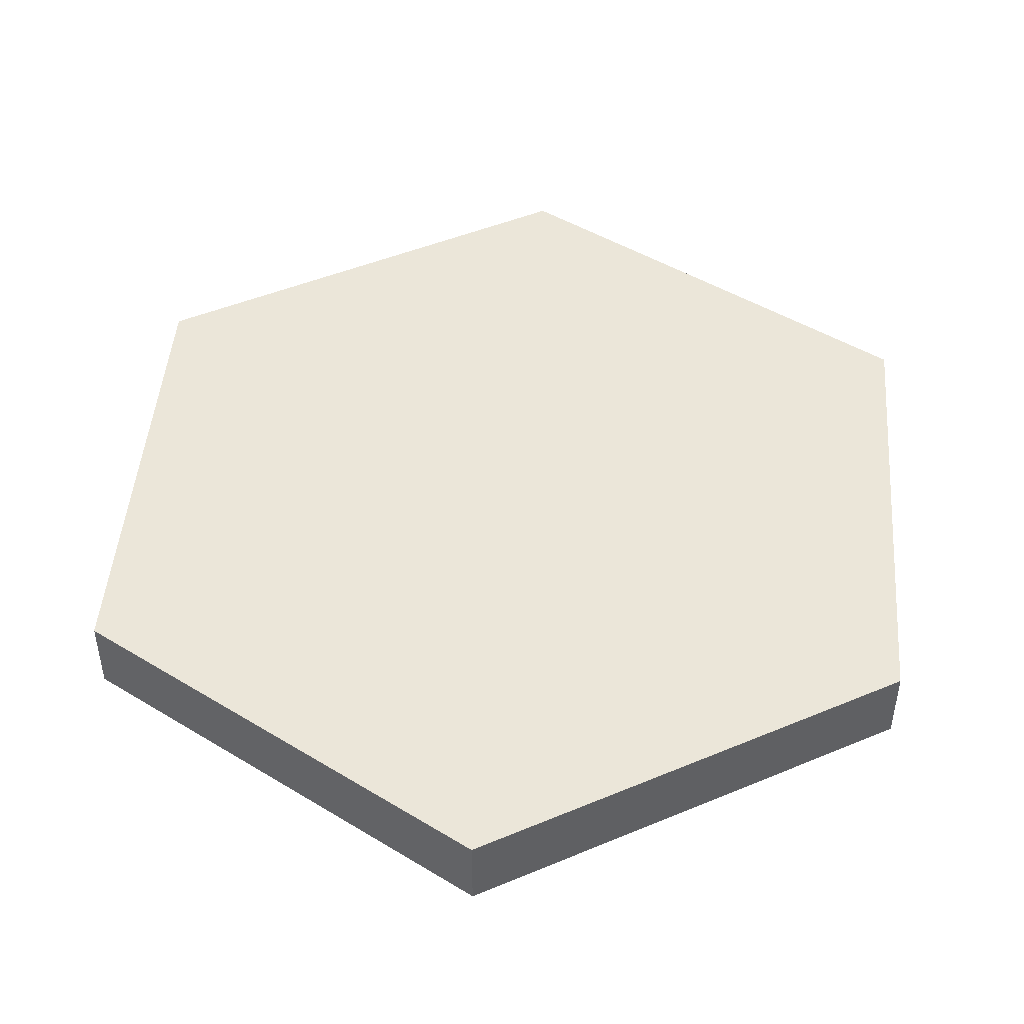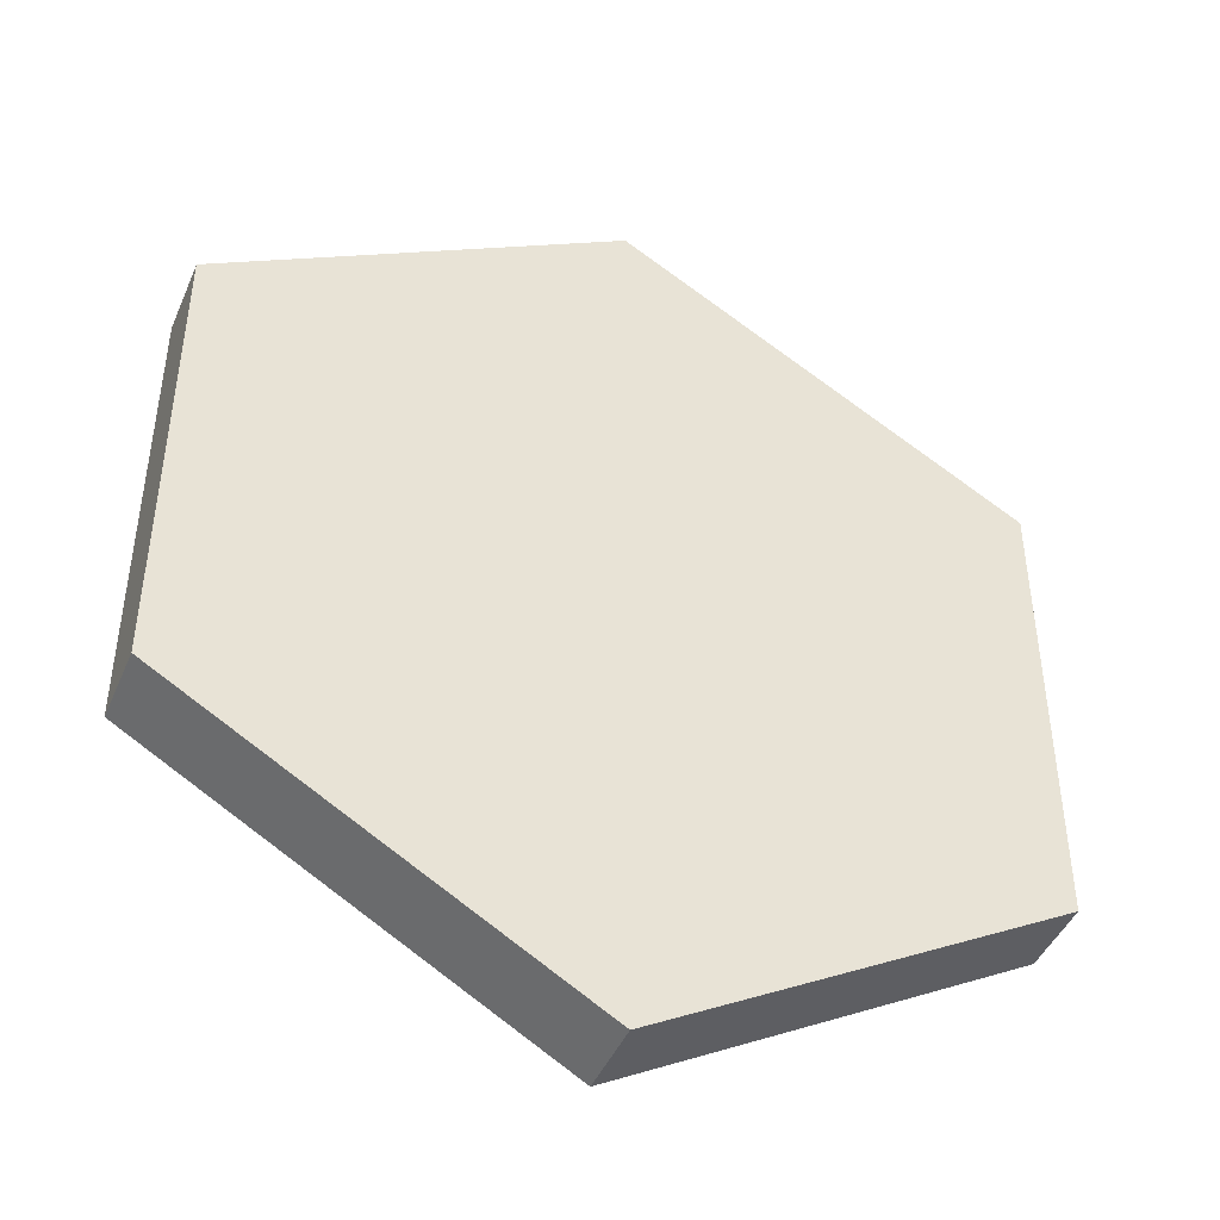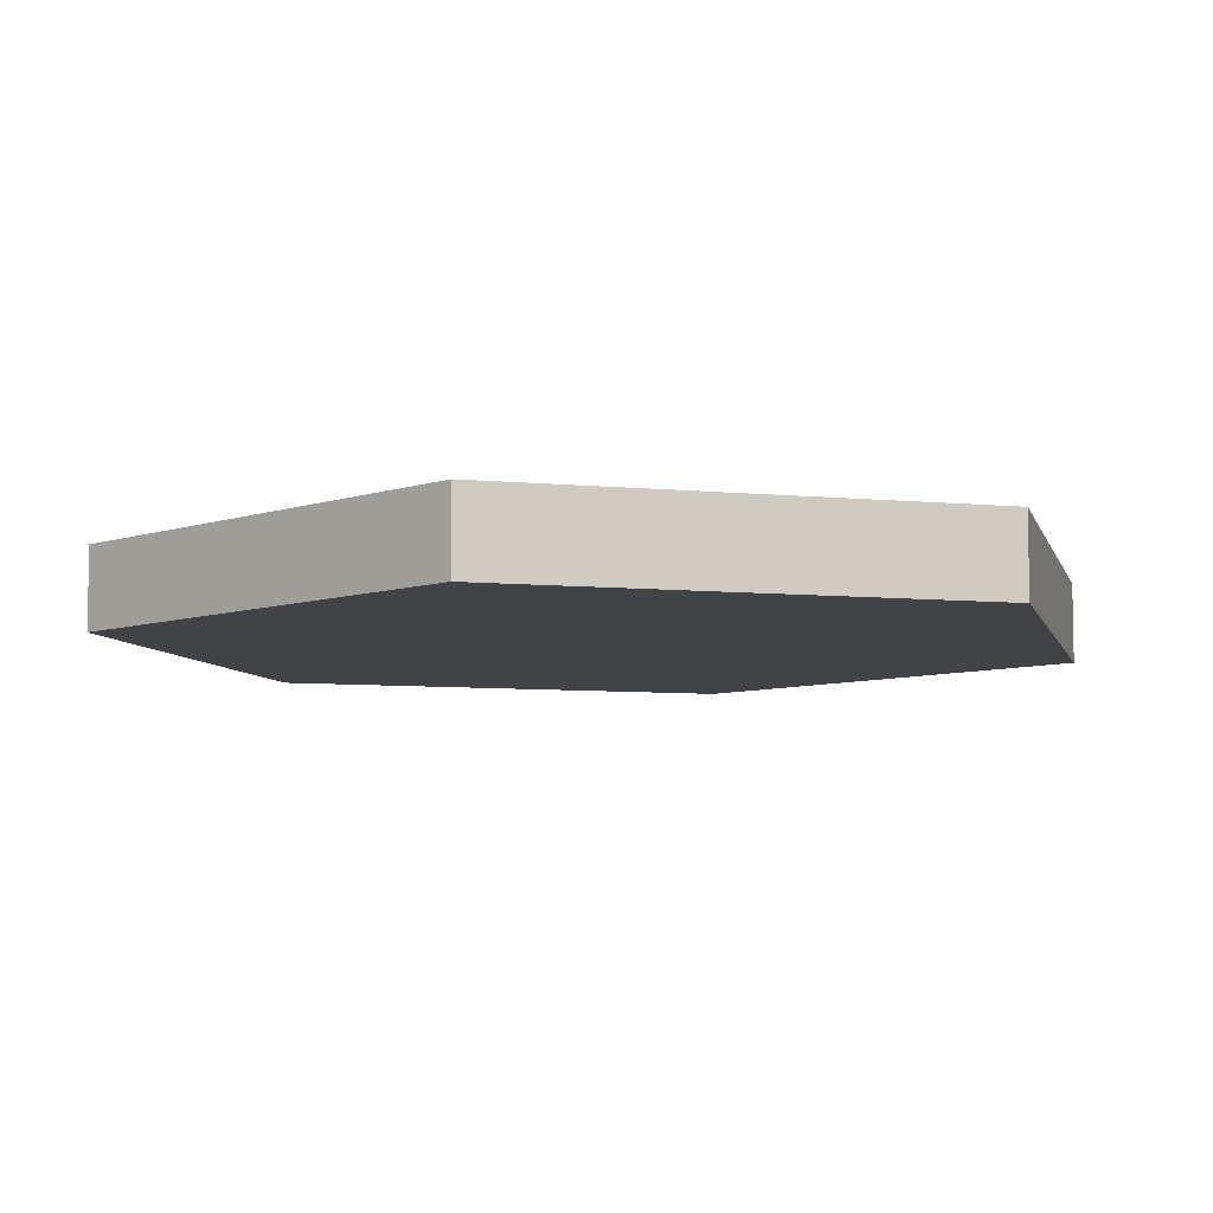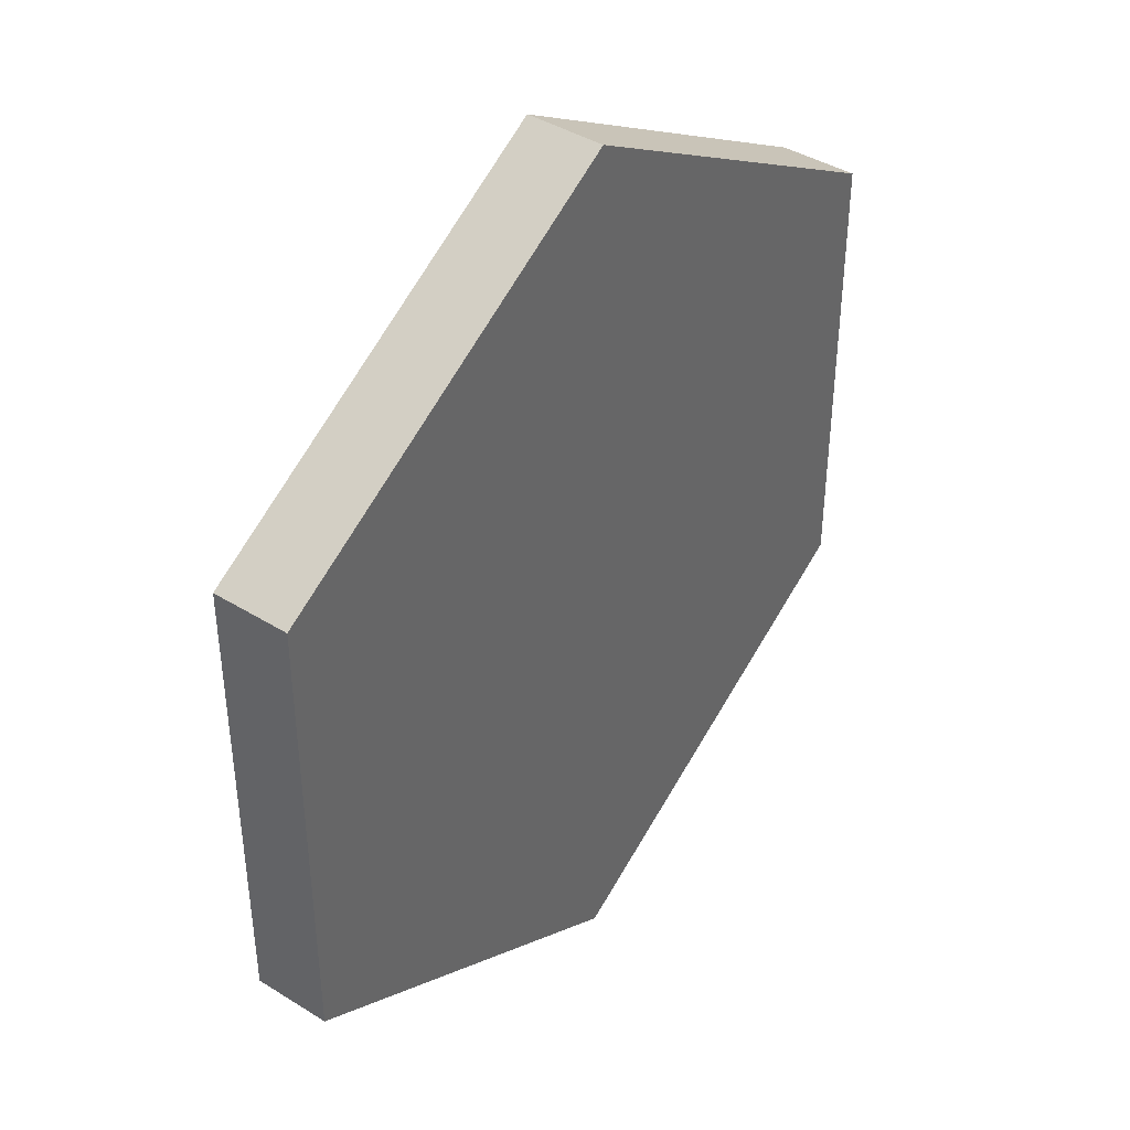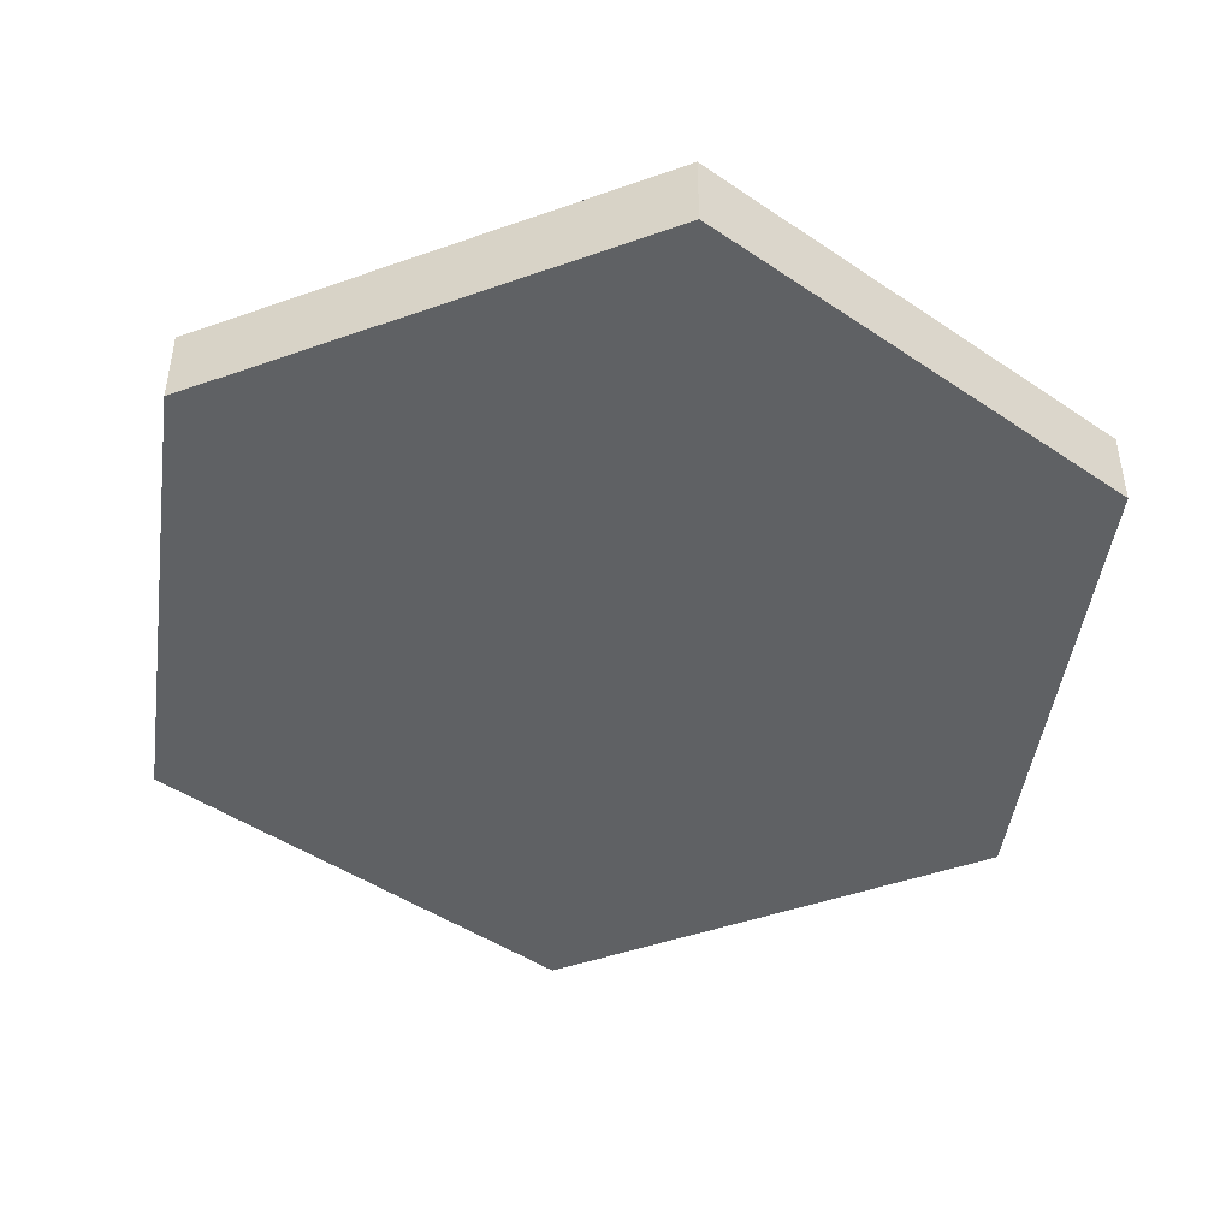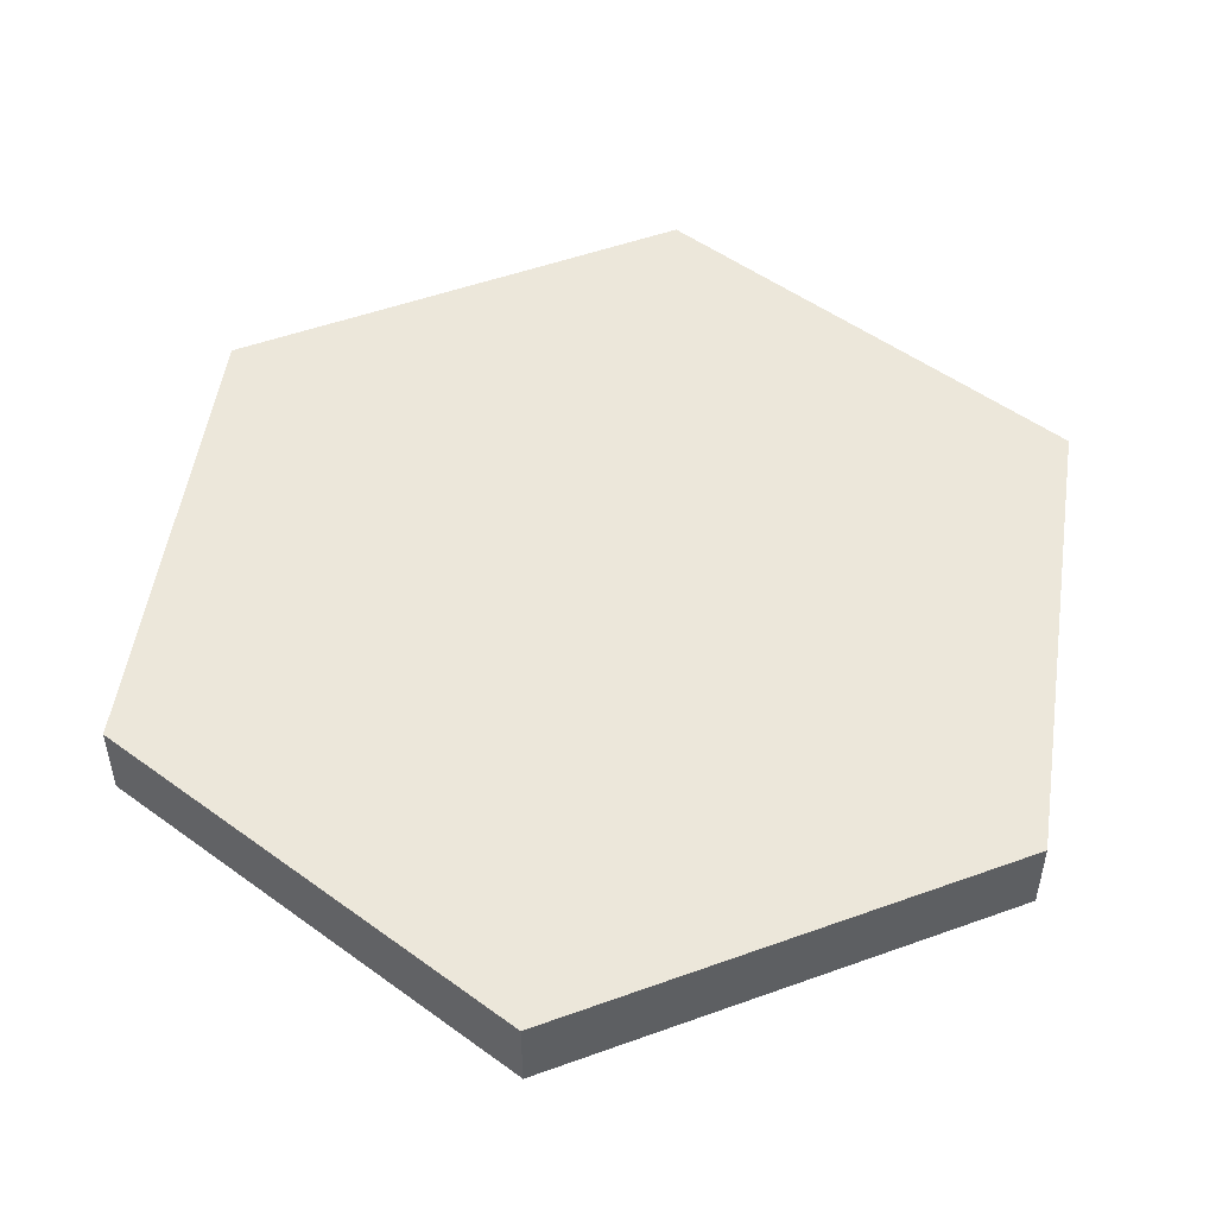
<metadata>
{"format":"obj","ext":"obj","renderer":"f3d","projection":"perspective","resolution":1024,"background":"white","views":[{"elev":46.9,"azim":124.6,"up":"+Y"},{"elev":-44.7,"azim":157.5,"up":"+Z"},{"elev":-7.2,"azim":134.3,"up":"+Y"},{"elev":41.2,"azim":127.0,"up":"+Z"},{"elev":-45.9,"azim":112.1,"up":"+Y"},{"elev":51.0,"azim":8.5,"up":"+Y"}]}
</metadata>
<code>
v  34.1 6.5 -19.68
v  0 6.5 -0
v  0 0 -0
v  34.1 0 -19.68
v  34.1 6.5 -59.06
v  34.1 0 -59.06
v  0 6.5 -78.74
v  0 0 -78.74
v  -34.1 6.5 -59.06
v  -34.1 0 -59.06
v  -34.1 6.5 -19.68
v  -34.1 0 -19.68
g NGon001
f 1 2 3 4
f 5 1 4 6
f 7 5 6 8
f 9 7 8 10
f 11 9 10 12
f 2 11 12 3
f 3 12 10 8
f 4 3 8 6
f 1 5 7 2
f 9 11 2 7

</code>
